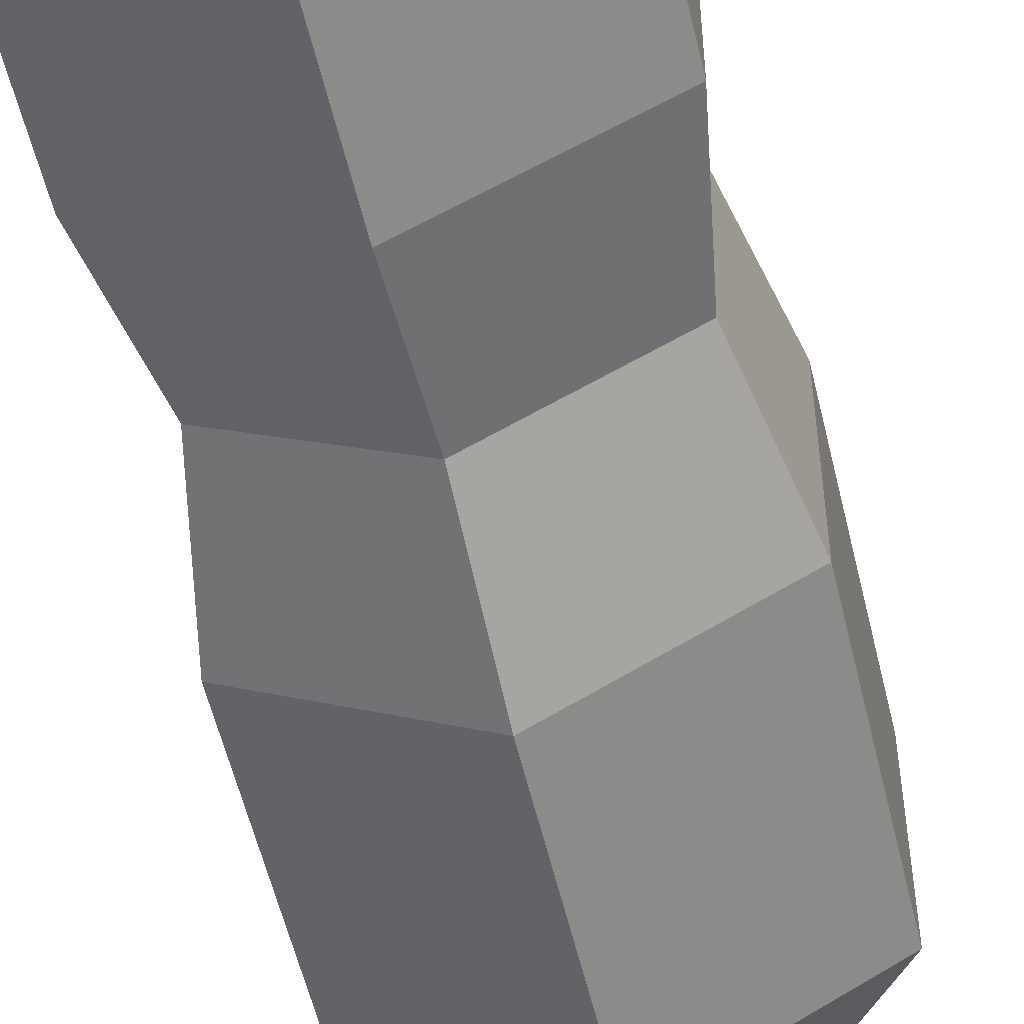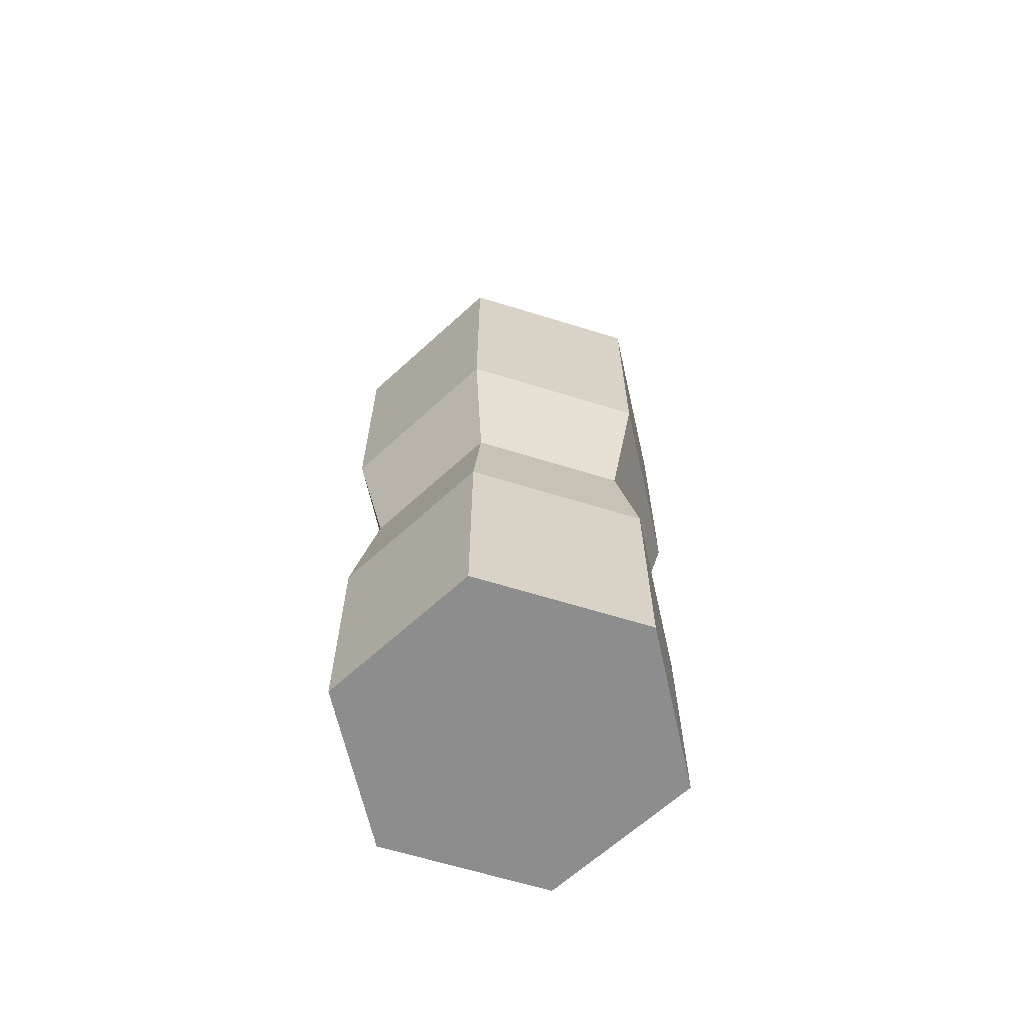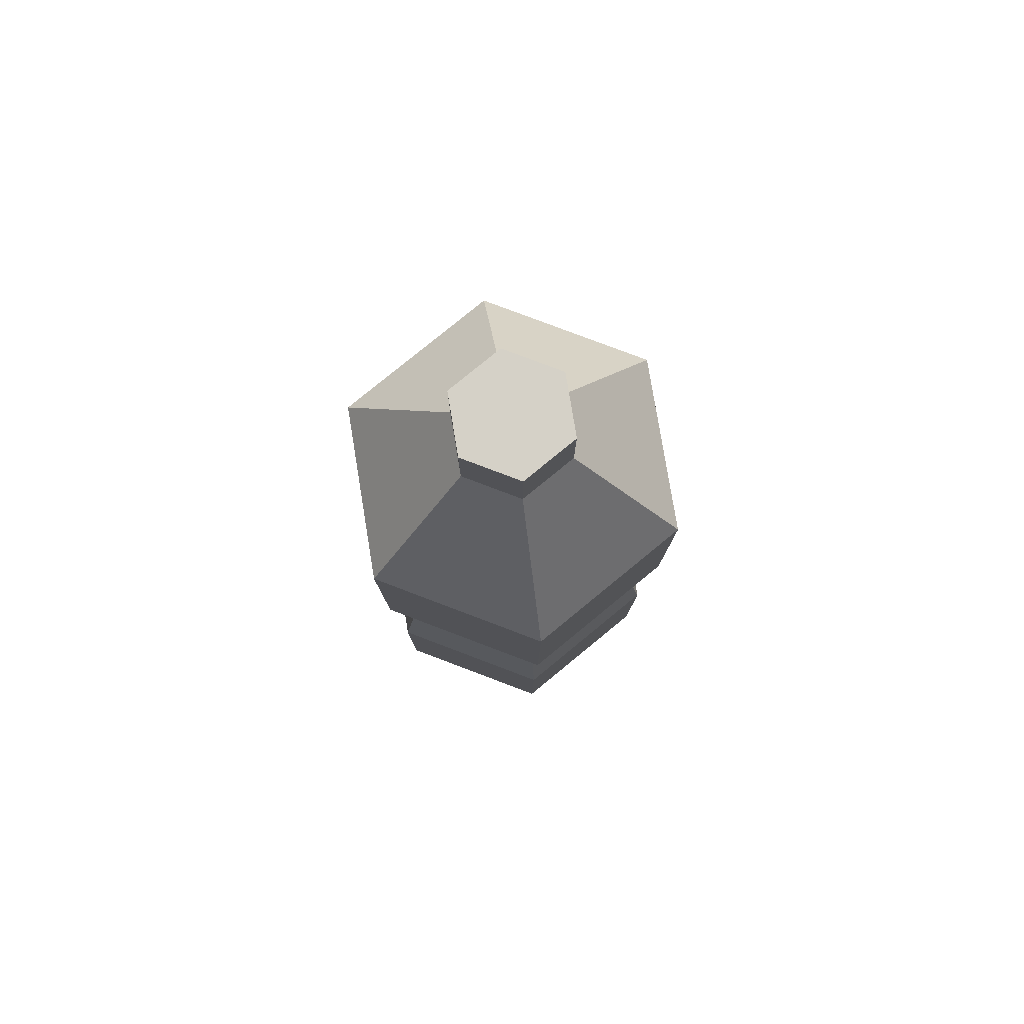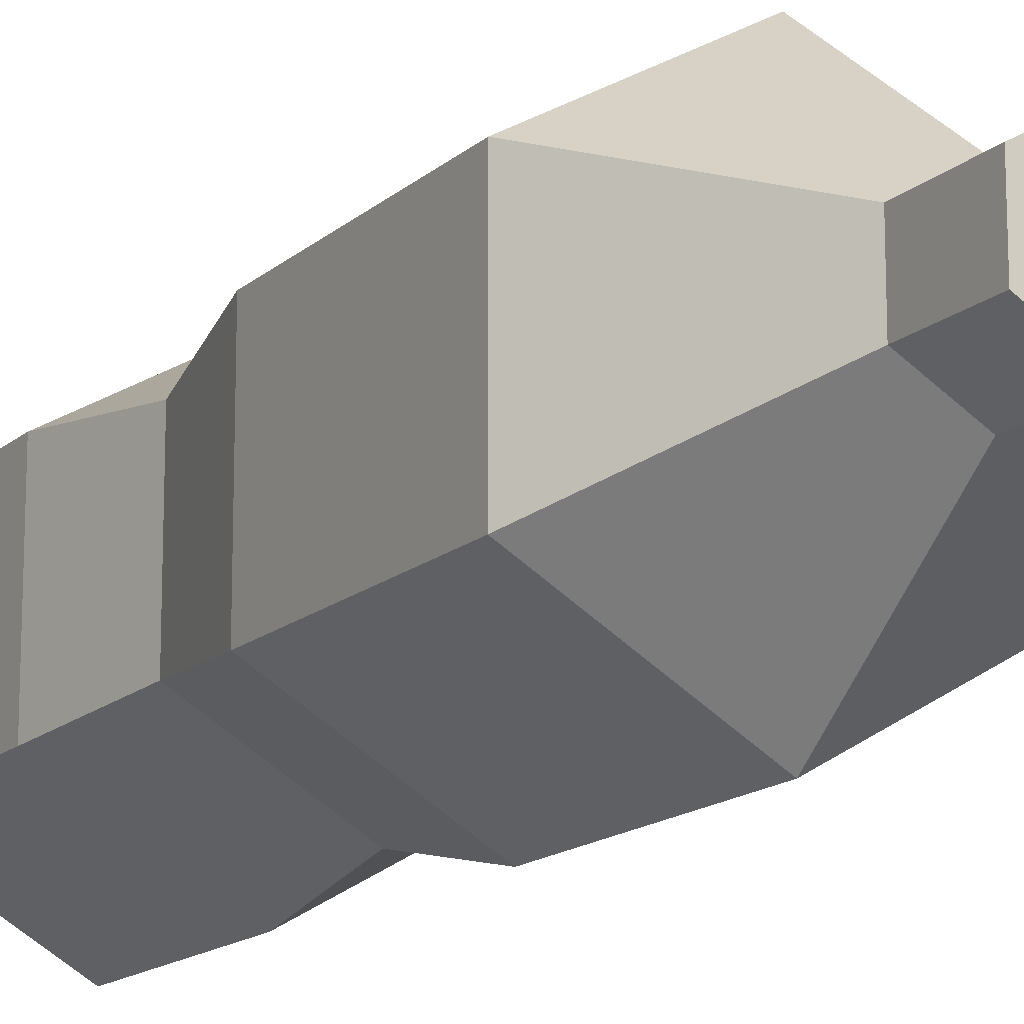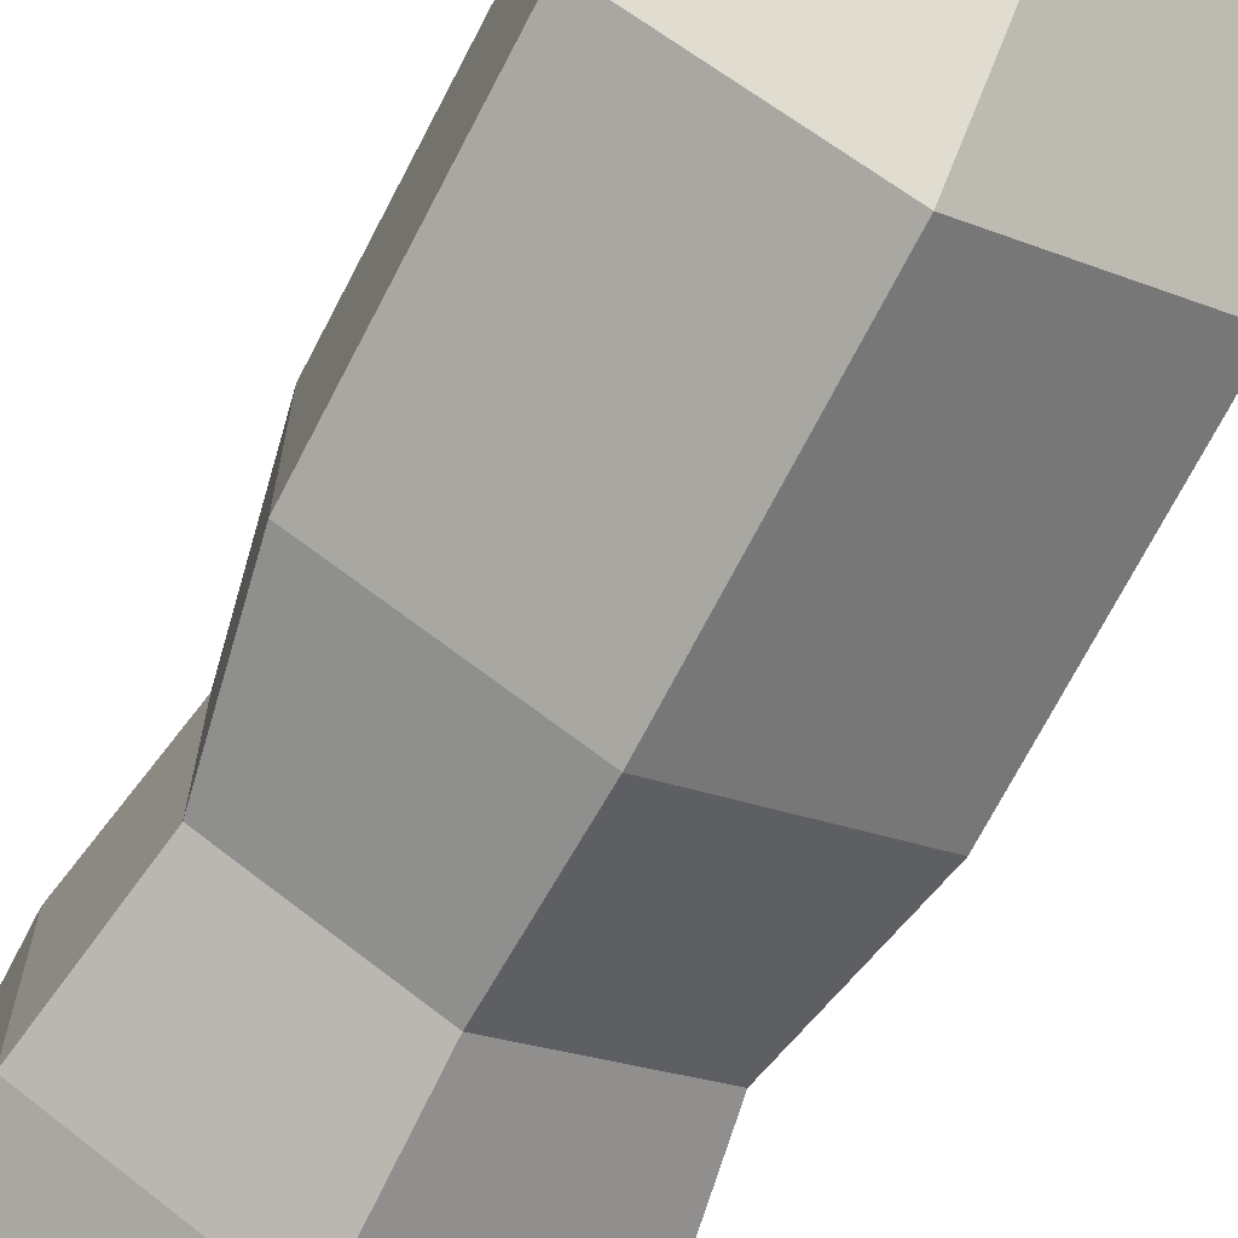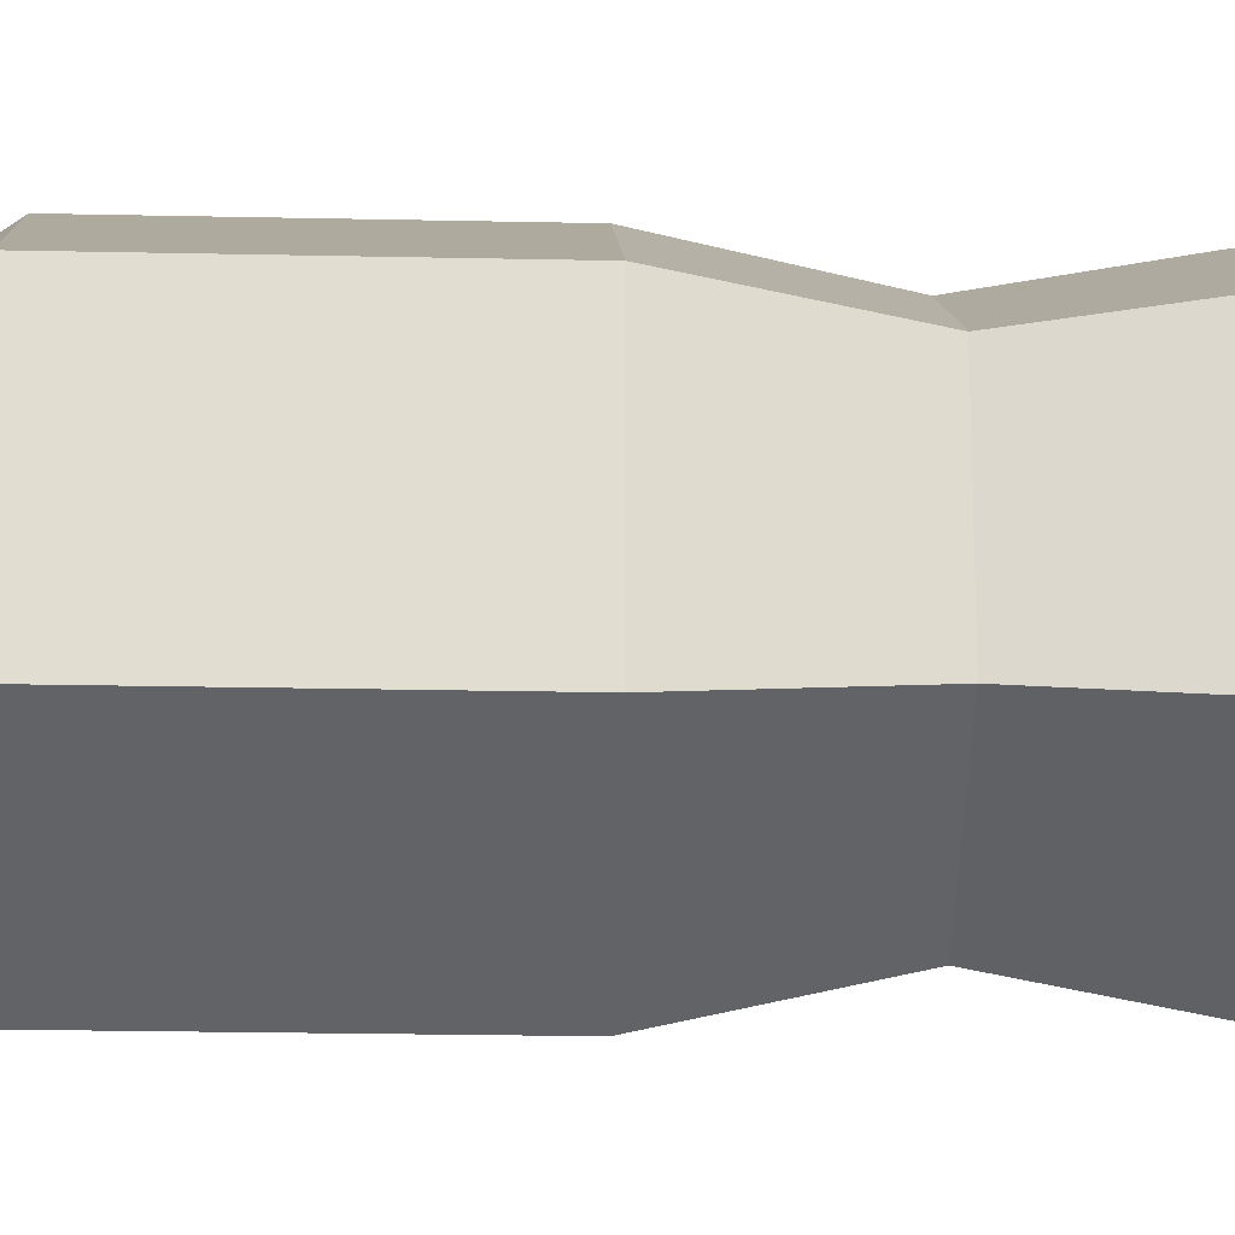
<metadata>
{"format":"obj","ext":"obj","renderer":"f3d","projection":"perspective","resolution":1024,"background":"white","views":[{"elev":-55.6,"azim":13.2,"up":"+Z"},{"elev":-64.6,"azim":132.7,"up":"+Y"},{"elev":79.7,"azim":50.7,"up":"+Y"},{"elev":-15.2,"azim":150.1,"up":"+Z"},{"elev":-70.3,"azim":152.7,"up":"+Z"},{"elev":-20.9,"azim":-92.3,"up":"+Z"}]}
</metadata>
<code>
o Bottle01
v -0 0 -0.07208
v -0 0.09265 -0.07208
v 0.06242 0 -0.03604
v 0.06242 0.09265 -0.03604
v 0.06242 0 0.03604
v 0.06242 0.09265 0.03604
v -0 0 0.07208
v -0 0.09265 0.07208
v -0.06242 0 0.03604
v -0.06242 0.09265 0.03604
v -0.06242 0 -0.03604
v -0.06242 0.09265 -0.03604
v -0 0.1465 -0.06178
v 0.0535 0.1465 -0.03089
v 0.0535 0.1465 0.03089
v -0 0.1465 0.06178
v -0.0535 0.1465 0.03089
v -0.0535 0.1465 -0.03089
v -0 0.2034 -0.07482
v 0.0648 0.2034 -0.03741
v 0.0648 0.2034 0.03741
v -0 0.2034 0.07482
v -0.0648 0.2034 0.03741
v -0.0648 0.2034 -0.03741
v -0 0.3063 -0.07482
v 0.0648 0.3063 -0.03741
v 0.0648 0.3063 0.03741
v -0 0.3063 0.07482
v -0.0648 0.3063 0.03741
v -0.0648 0.3063 -0.03741
v 0 0.3696 -0.02568
v 0.02224 0.3696 -0.01284
v 0.02224 0.3696 0.01284
v 0 0.3696 0.02568
v -0.02224 0.3696 0.01284
v -0.02224 0.3696 -0.01284
v 0 0.4044 -0.02568
v 0.02224 0.4044 -0.01284
v 0.02224 0.4044 0.01284
v 0 0.4044 0.02568
v -0.02224 0.4044 0.01284
v -0.02224 0.4044 -0.01284
f 2 3 1
f 4 5 3
f 6 7 5
f 8 9 7
f 6 16 8
f 10 11 9
f 12 1 11
f 3 7 1
f 14 21 15
f 12 13 2
f 8 17 10
f 6 14 15
f 10 18 12
f 2 14 4
f 19 26 20
f 17 24 18
f 16 21 22
f 13 20 14
f 18 19 13
f 16 23 17
f 29 36 30
f 24 25 19
f 22 29 23
f 20 27 21
f 23 30 24
f 21 28 22
f 31 42 37
f 27 34 28
f 25 32 26
f 30 31 25
f 28 35 29
f 26 33 27
f 9 1 7
f 34 41 35
f 32 39 33
f 35 42 36
f 33 40 34
f 32 37 38
f 37 39 38
f 40 42 41
f 2 4 3
f 4 6 5
f 6 8 7
f 8 10 9
f 6 15 16
f 10 12 11
f 12 2 1
f 3 5 7
f 14 20 21
f 12 18 13
f 8 16 17
f 6 4 14
f 10 17 18
f 2 13 14
f 19 25 26
f 17 23 24
f 16 15 21
f 13 19 20
f 18 24 19
f 16 22 23
f 29 35 36
f 24 30 25
f 22 28 29
f 20 26 27
f 23 29 30
f 21 27 28
f 31 36 42
f 27 33 34
f 25 31 32
f 30 36 31
f 28 34 35
f 26 32 33
f 9 11 1
f 34 40 41
f 32 38 39
f 35 41 42
f 33 39 40
f 32 31 37
f 37 40 39
f 40 37 42

</code>
